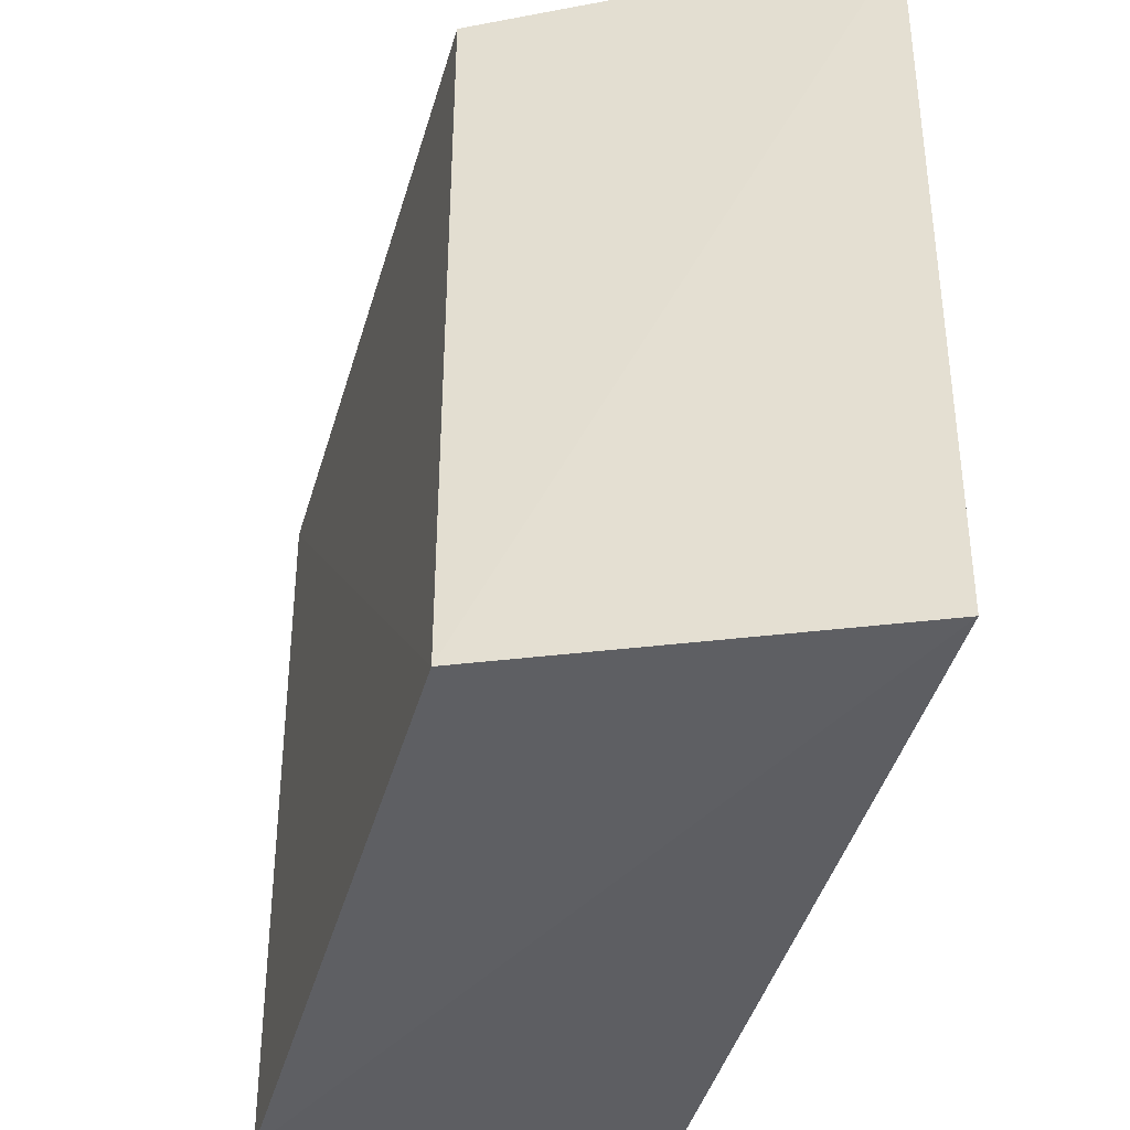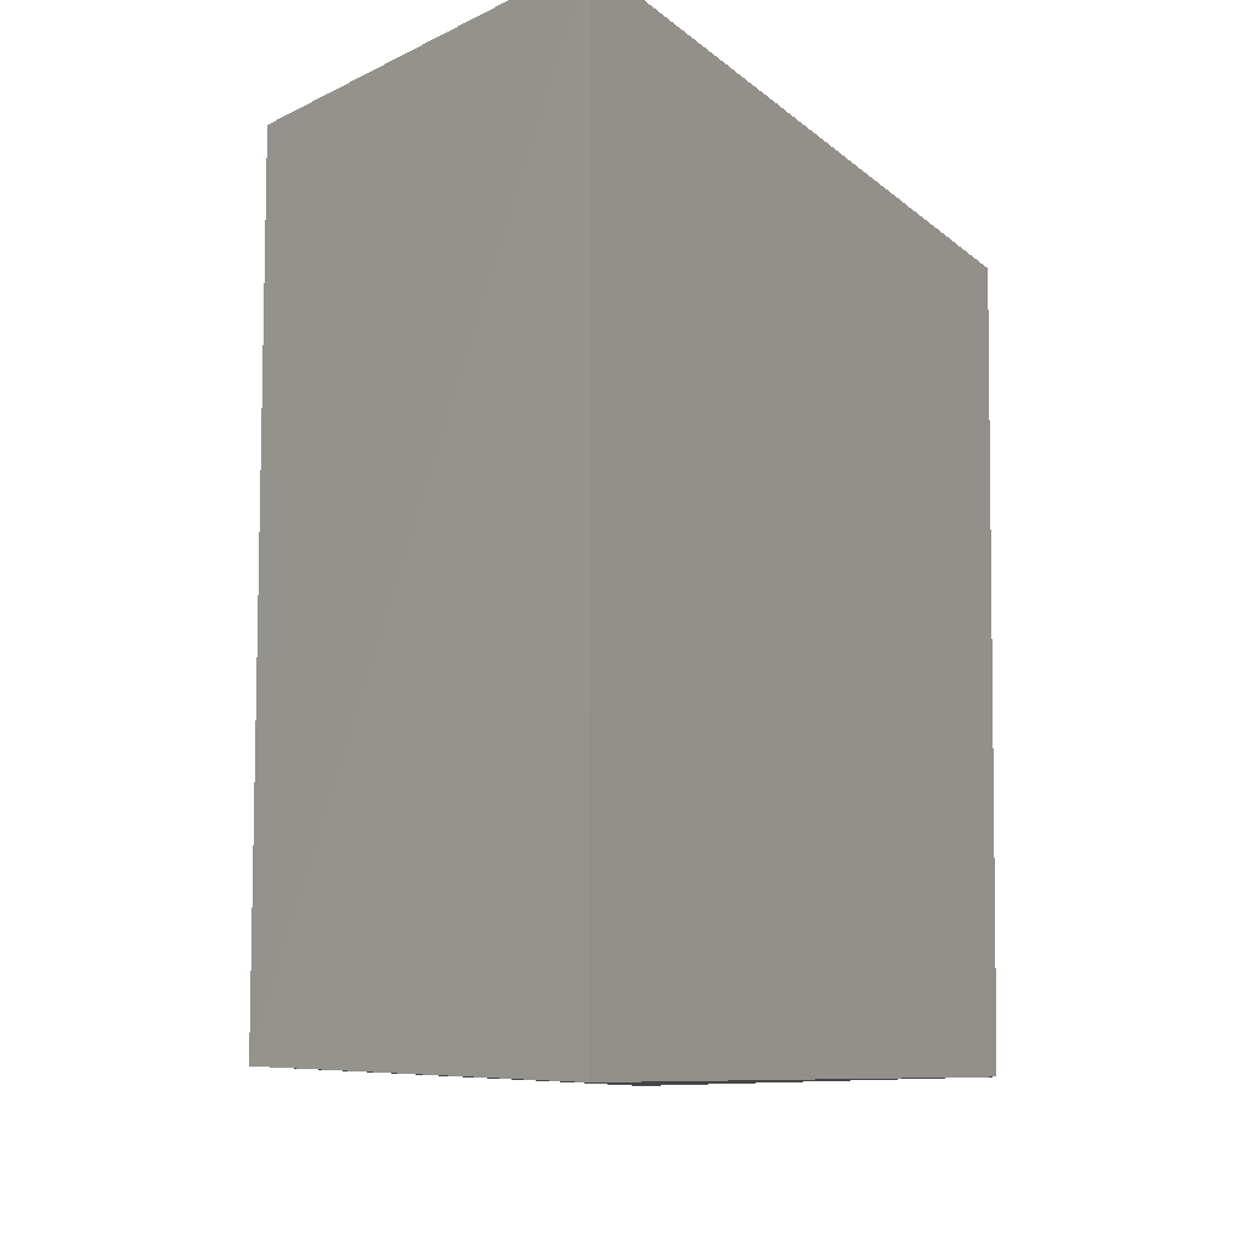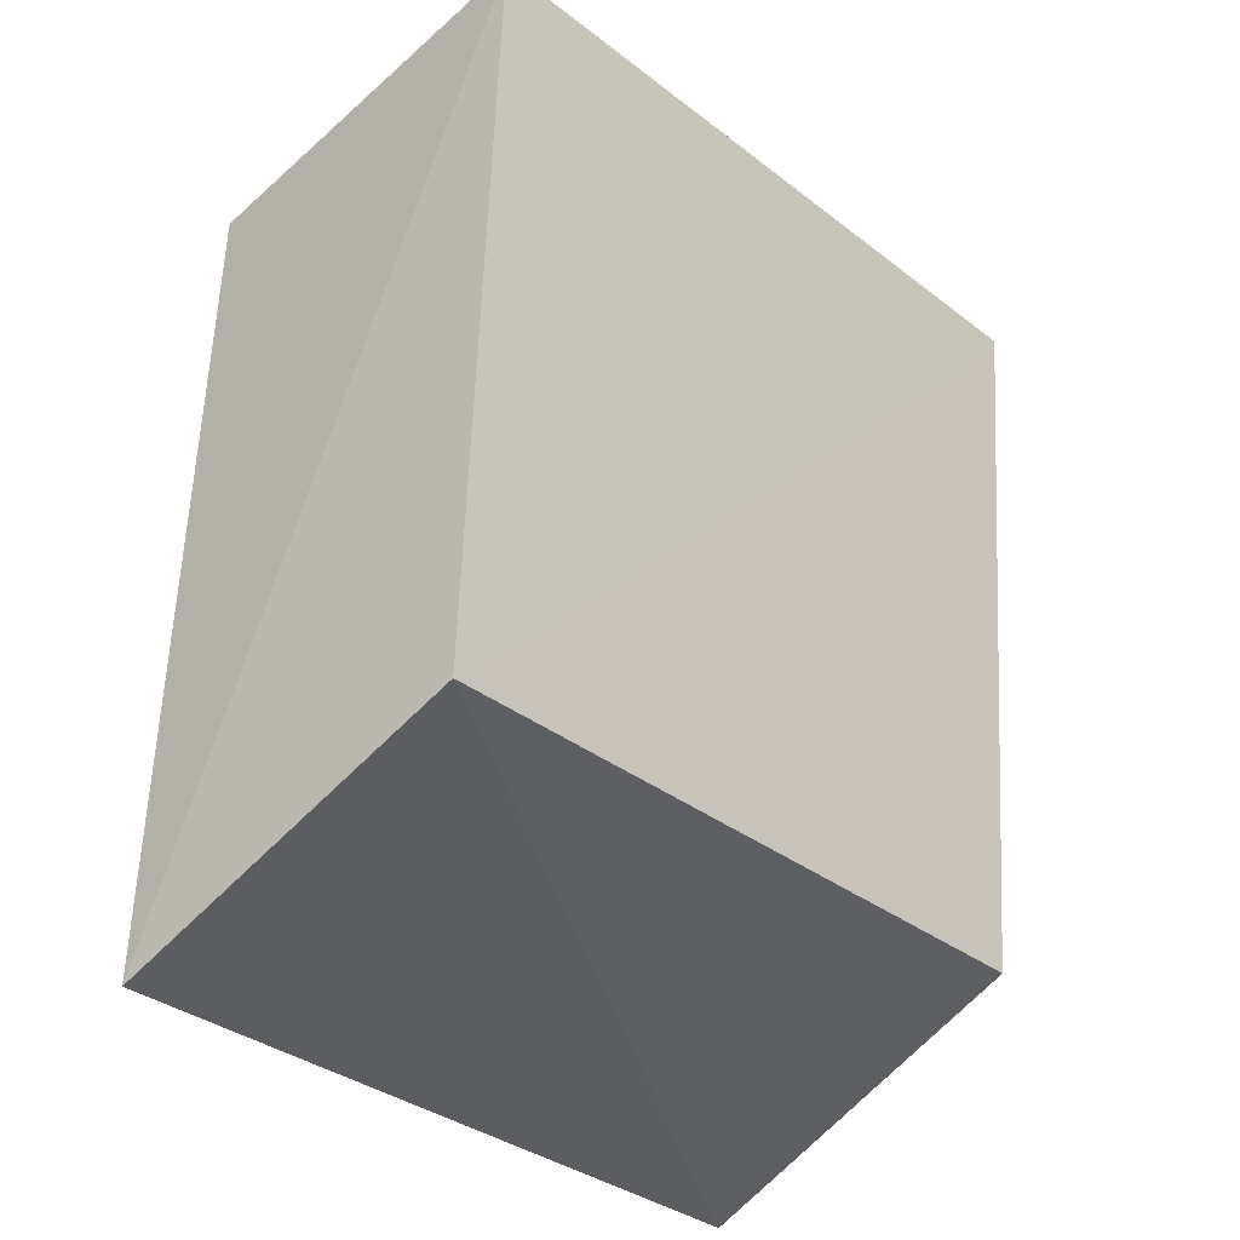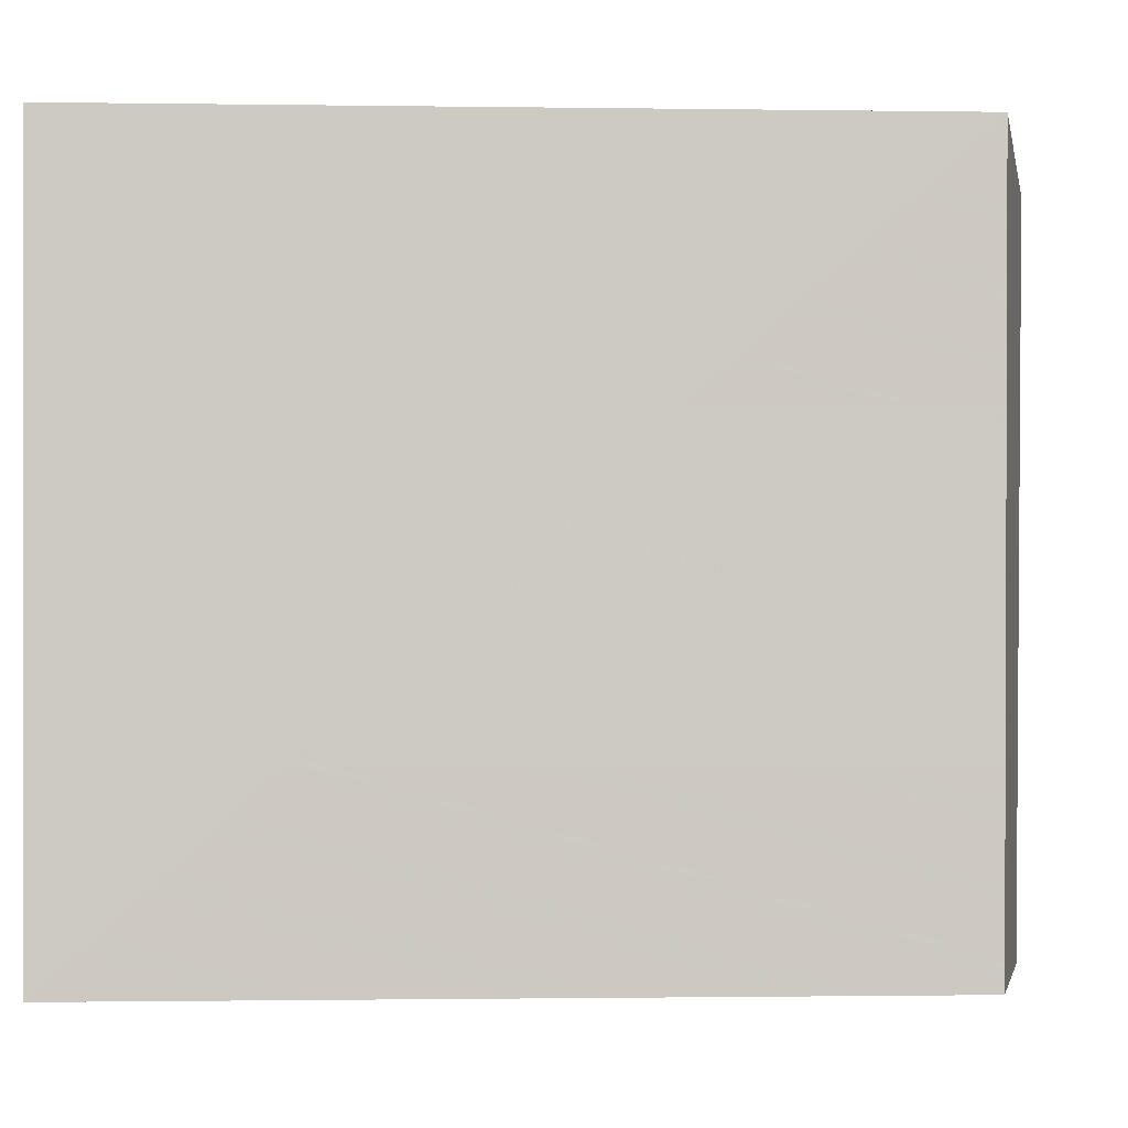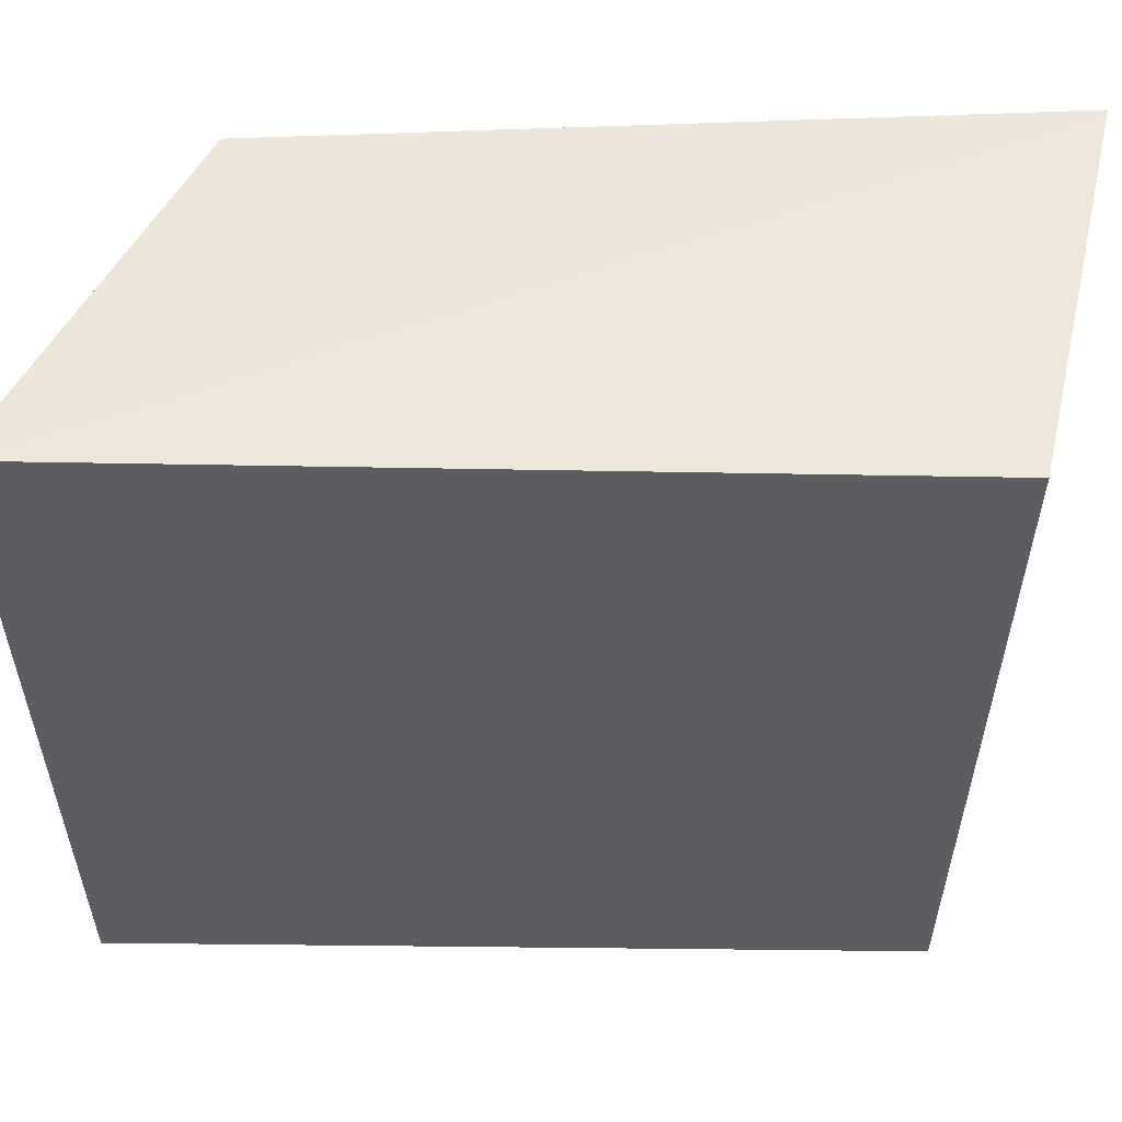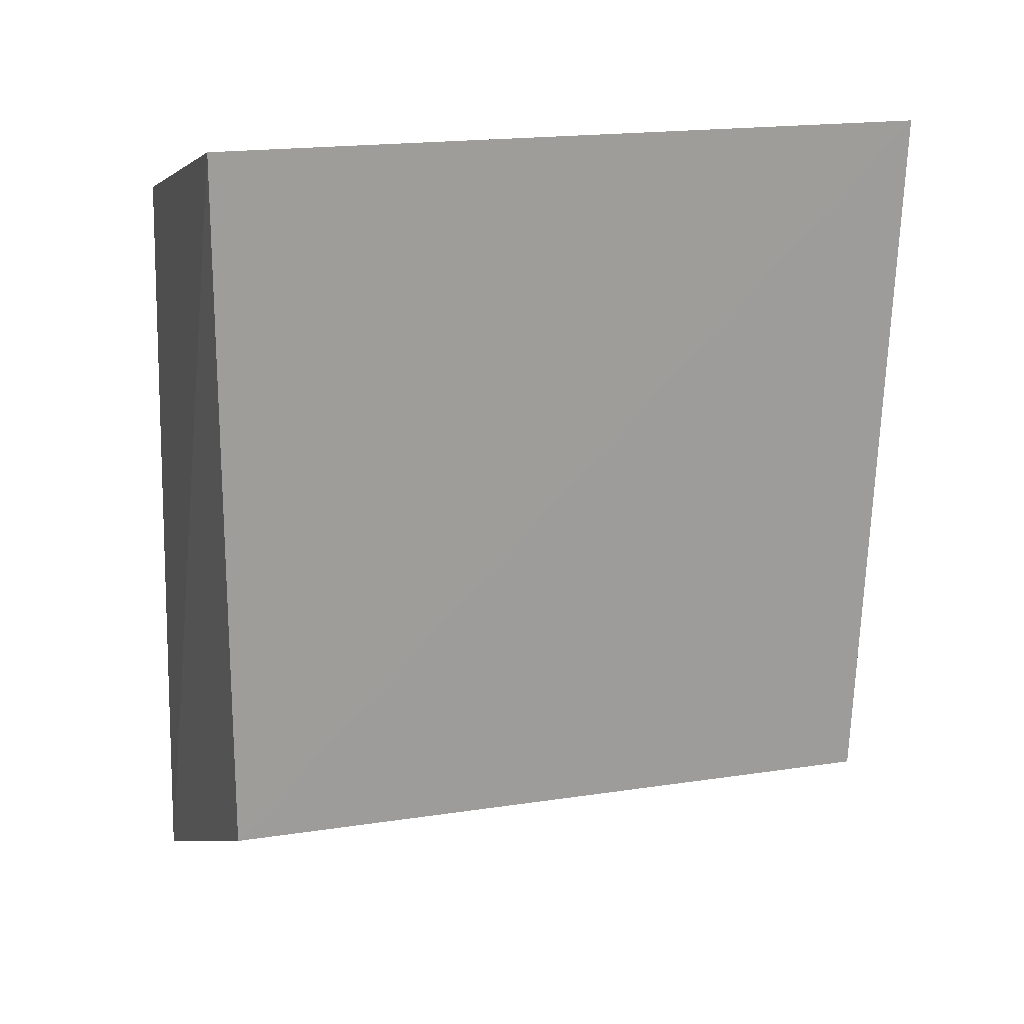
<metadata>
{"format":"obj","ext":"obj","renderer":"f3d","projection":"perspective","resolution":1024,"background":"white","views":[{"elev":-39.8,"azim":168.6,"up":"+Y"},{"elev":-8.9,"azim":-152.5,"up":"+Y"},{"elev":-32.8,"azim":42.5,"up":"+Z"},{"elev":-3.6,"azim":-89.2,"up":"+Y"},{"elev":52.8,"azim":-87.4,"up":"+Y"},{"elev":14.5,"azim":71.3,"up":"+Z"}]}
</metadata>
<code>
v 0.02327 -0.1491 0.1594
v 0.007257 -0.1439 -0.08531
v 0.02479 0.1036 0.1641
v -0.1078 0.1012 0.1393
v -0.1067 -0.1463 0.136
v -0.1162 0.1029 -0.1379
v -0.115 -0.1479 -0.1351
v 0.007257 0.09848 -0.08531
f 1 2 3
f 5 1 3
f 5 3 4
f 6 4 3
f 7 2 1
f 7 1 5
f 7 6 2
f 7 5 4
f 7 4 6
f 8 6 3
f 8 3 2
f 8 2 6

</code>
